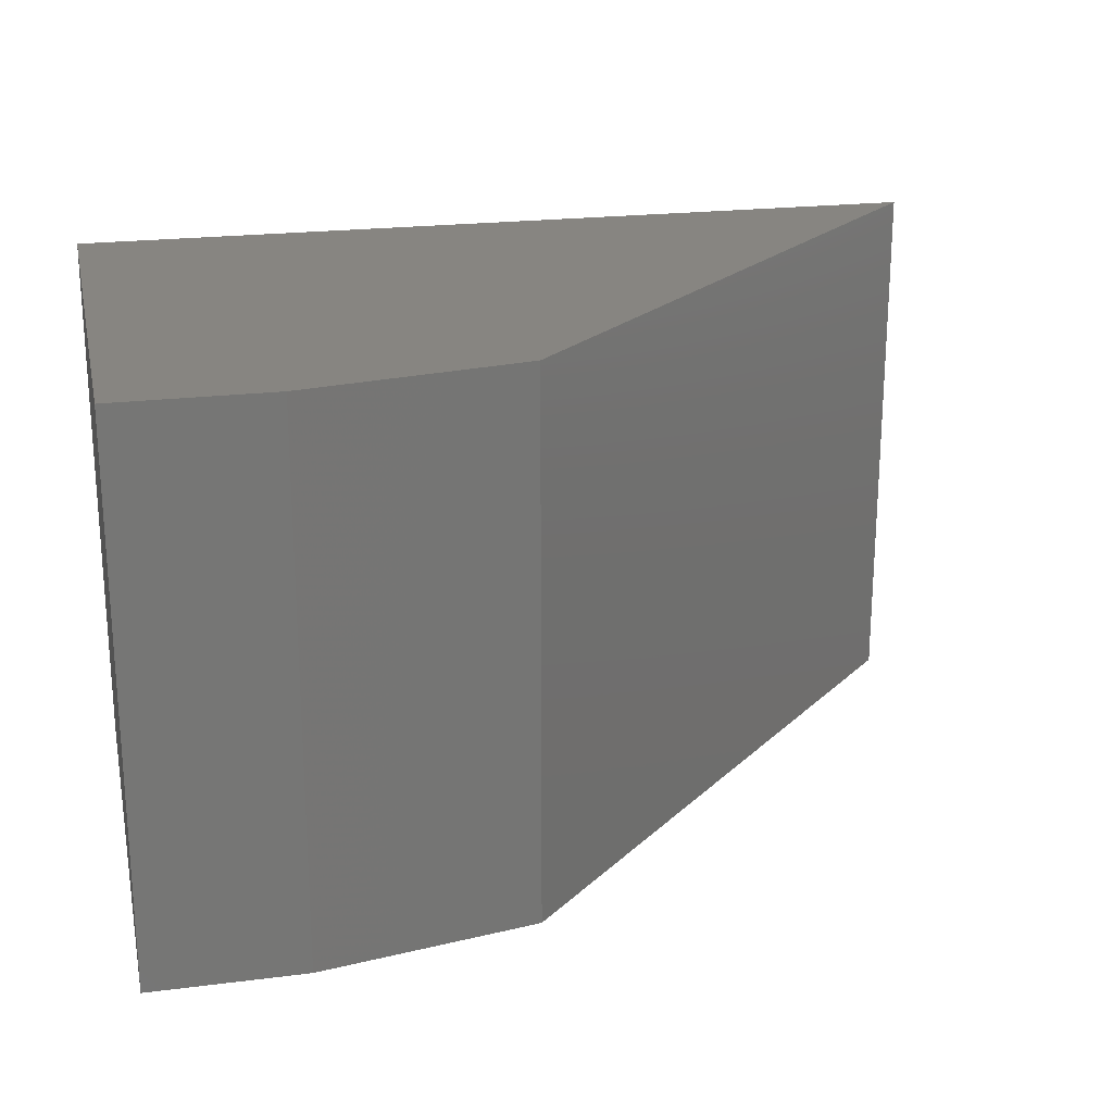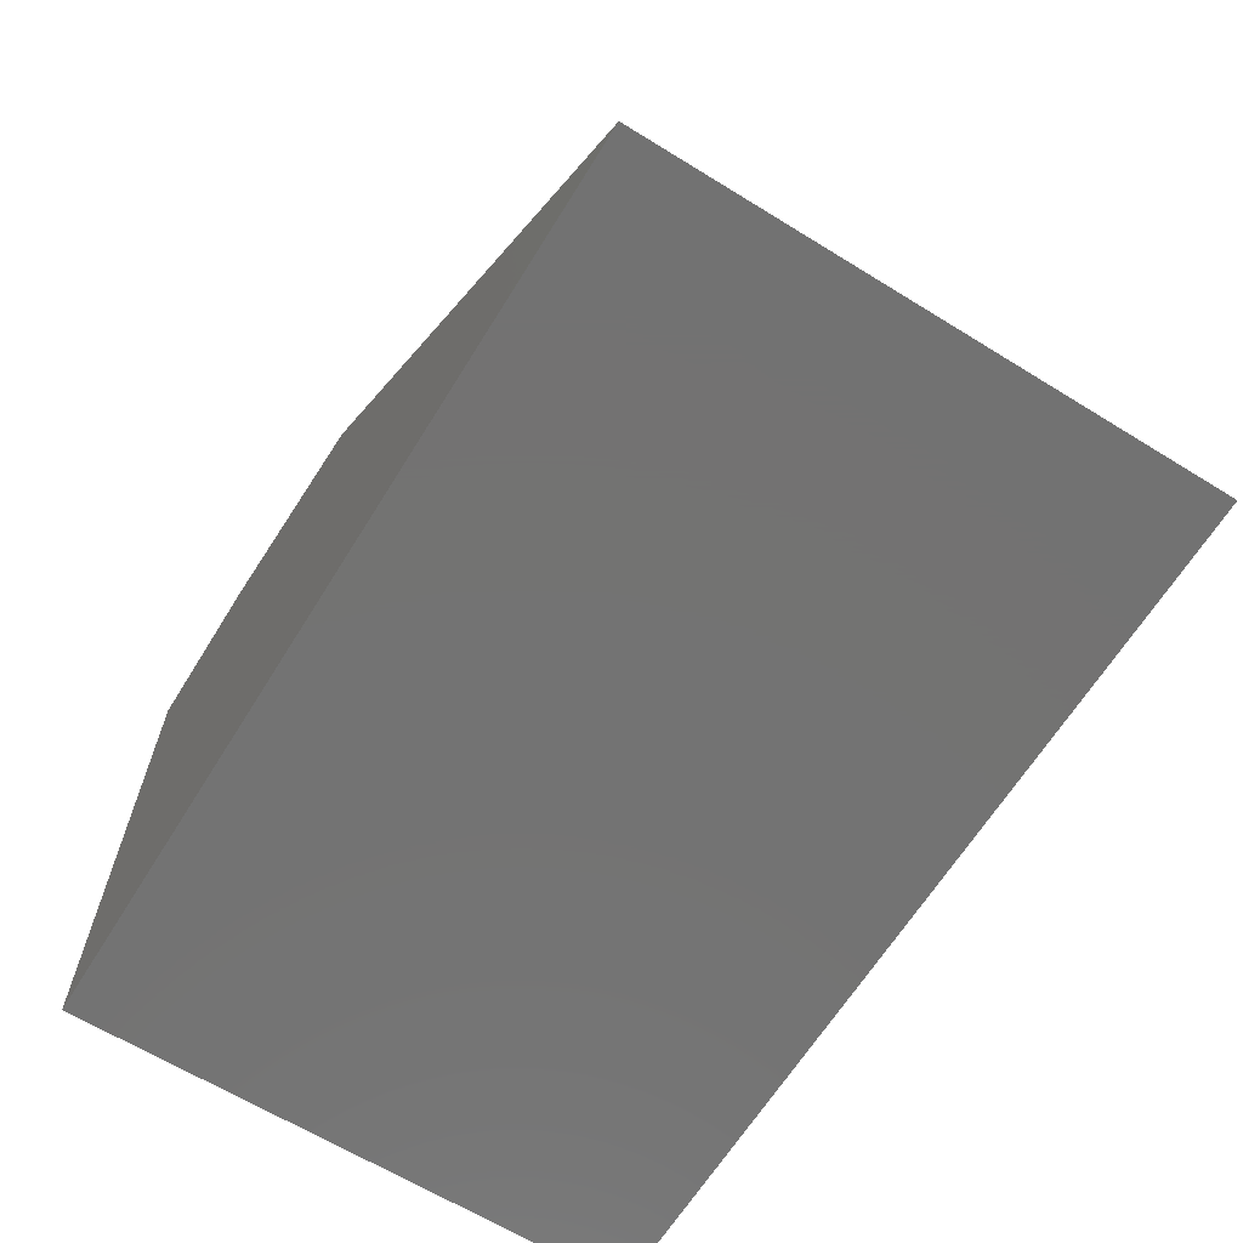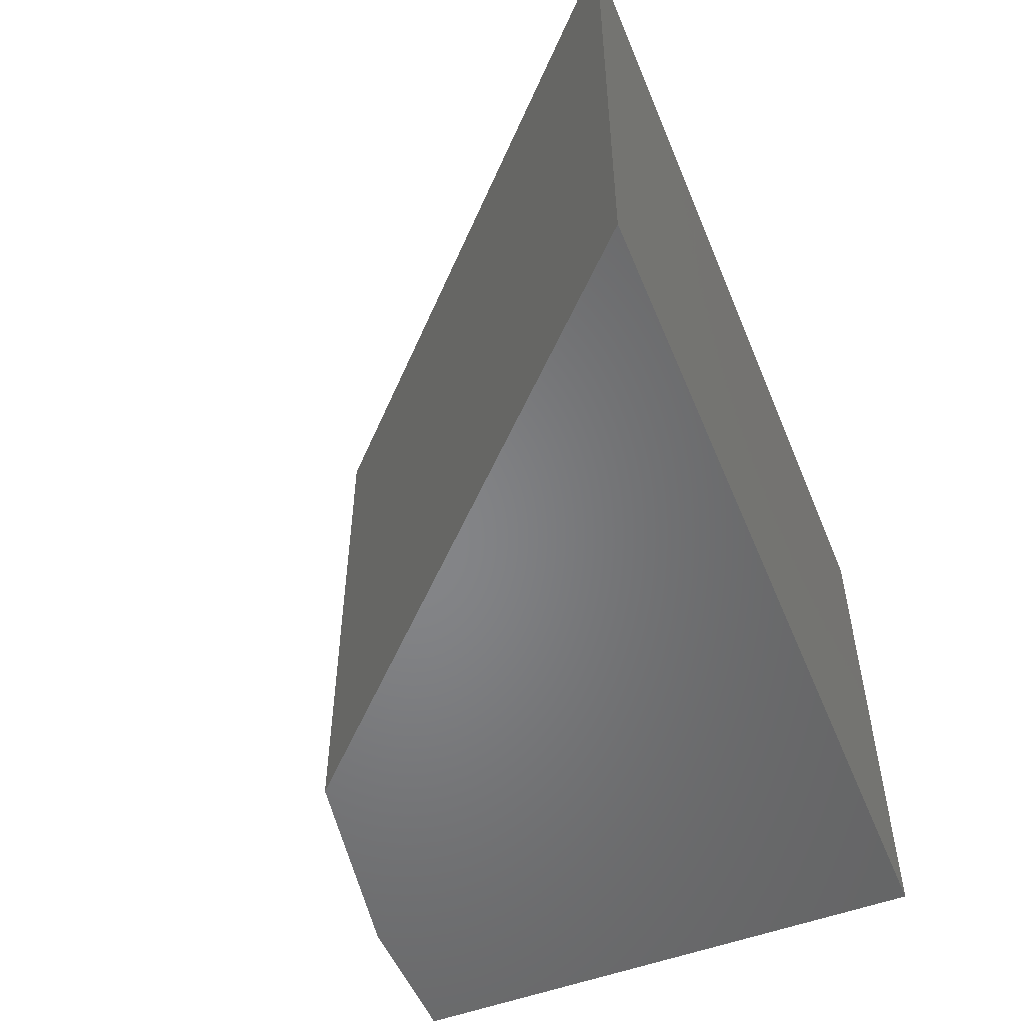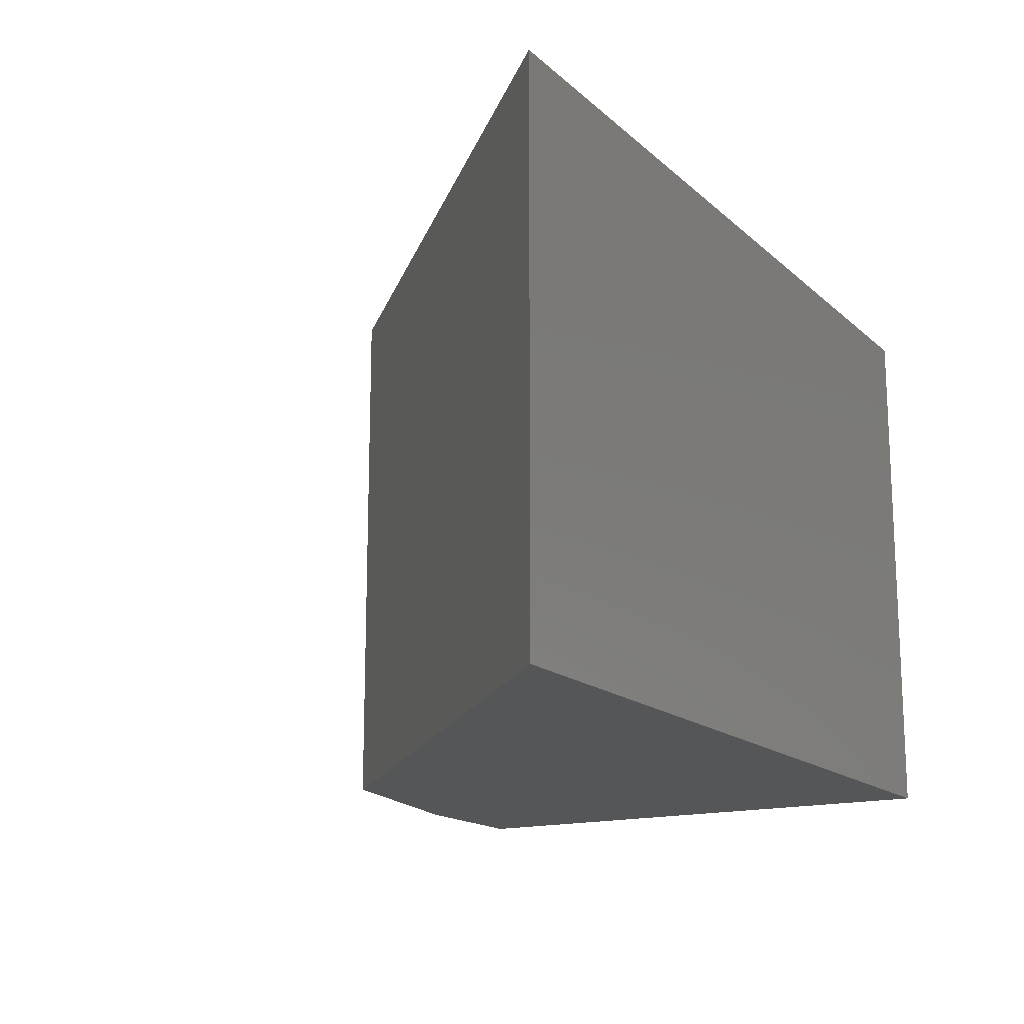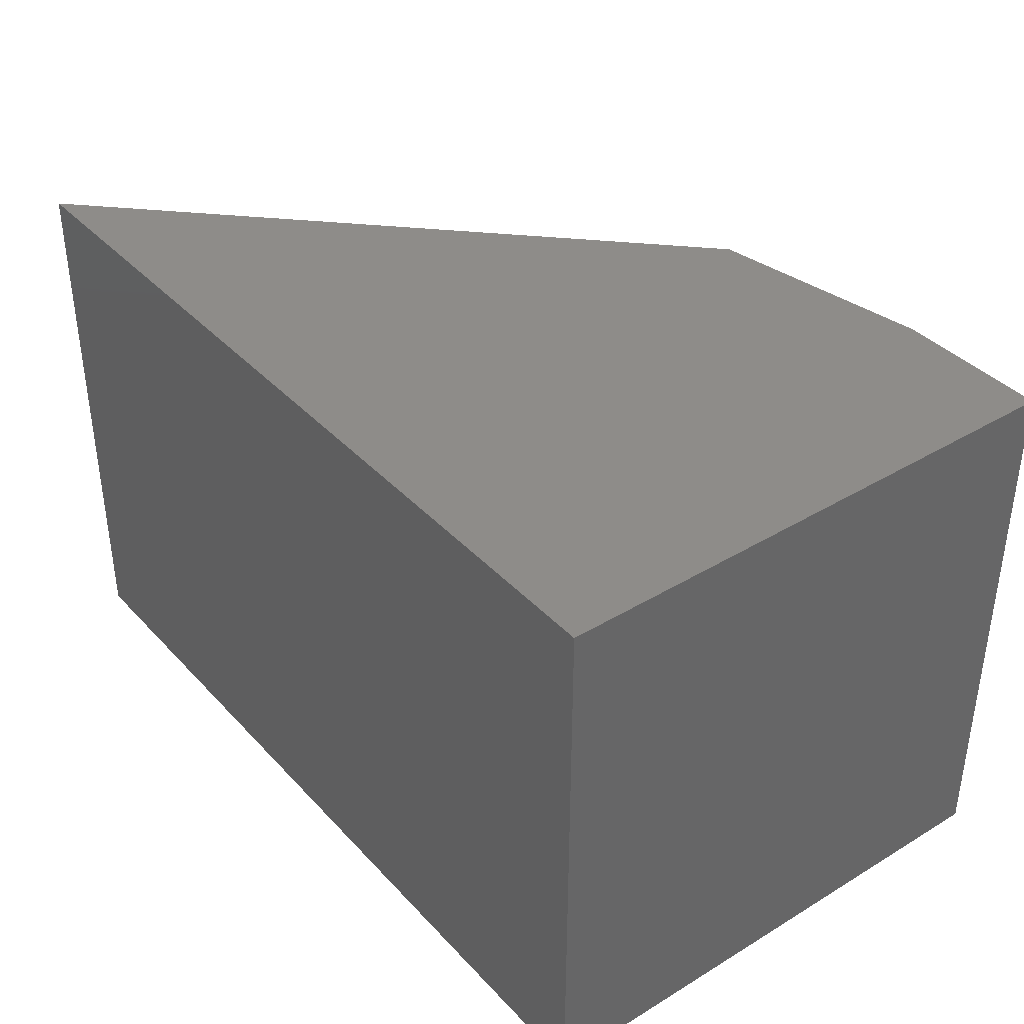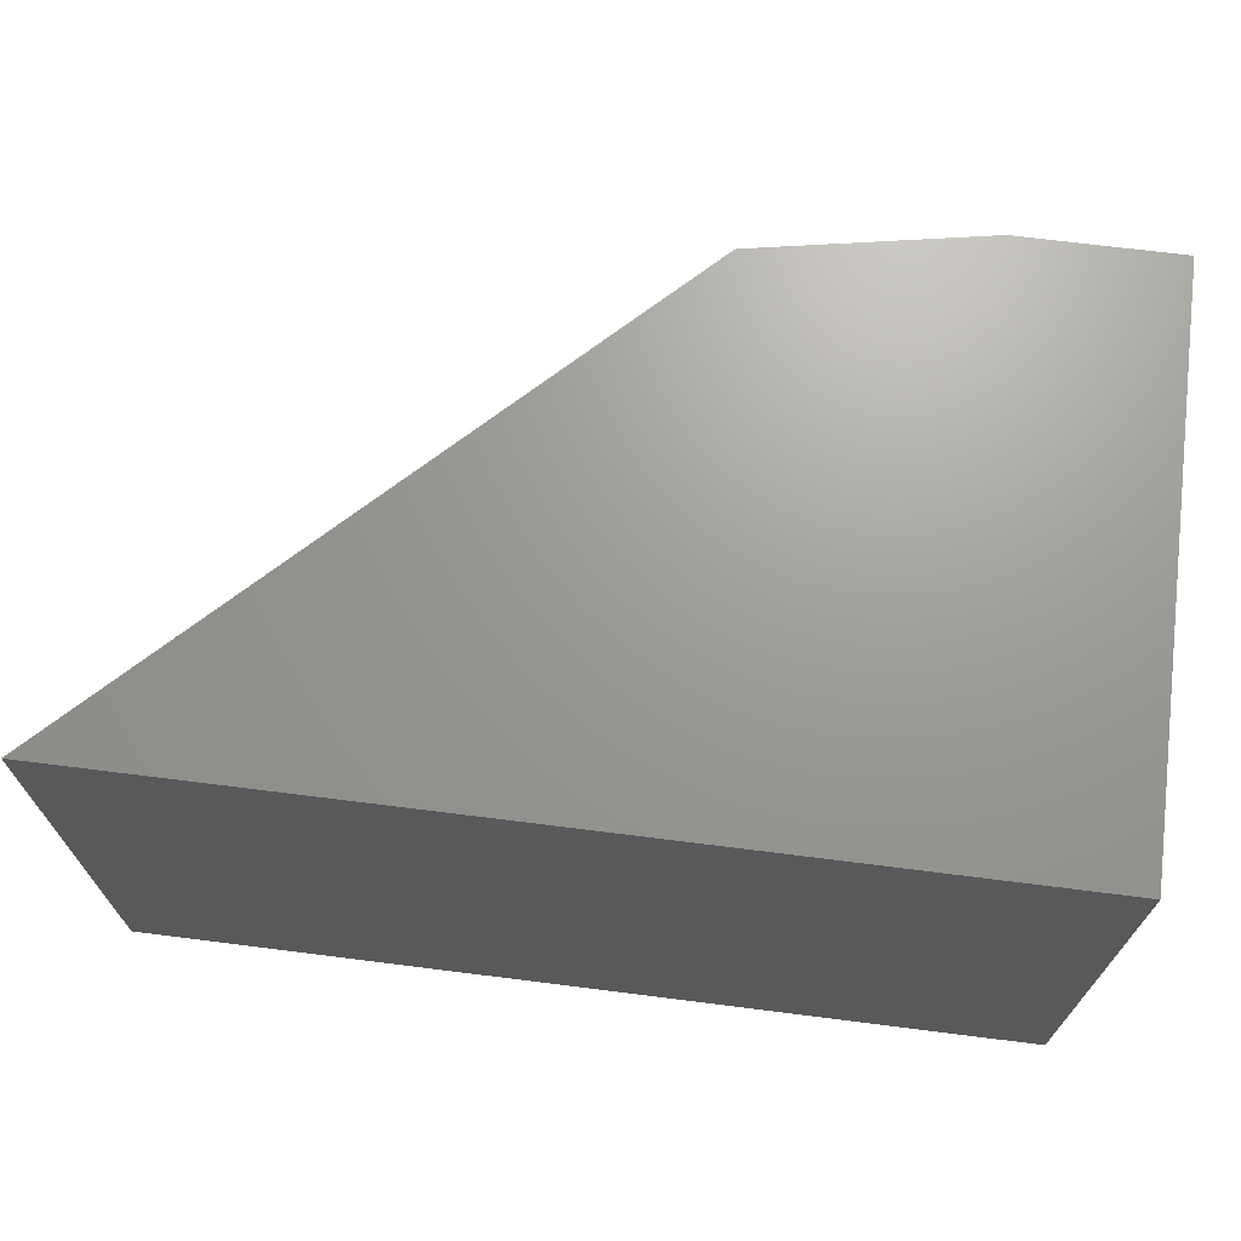
<metadata>
{"format":"stl","ext":"stl","renderer":"f3d","projection":"perspective","resolution":1024,"background":"white","views":[{"elev":21.6,"azim":-12.5,"up":"+Y"},{"elev":-64.9,"azim":58.2,"up":"+Z"},{"elev":-52.6,"azim":112.1,"up":"+Y"},{"elev":-15.9,"azim":120.2,"up":"+Y"},{"elev":38.1,"azim":-127.4,"up":"+Y"},{"elev":69.3,"azim":-172.8,"up":"+Y"}]}
</metadata>
<code>
# stl→obj: 10 verts, 16 faces
v -0.2297 -0.7422 0.2141
v -0.4375 -0.7422 0.2141
v 0.06774 -0.7422 0.1588
v -0.4375 -0.7422 -0.5234
v 0.75 -0.7422 -0.5234
v 0.75 6.592e-17 -0.5234
v -0.4375 0 -0.5234
v 0.06774 1.038e-16 0.1588
v -0.4375 8.188e-17 0.2141
v -0.2297 9.341e-17 0.2141
f 1 2 3
f 3 2 4
f 3 4 5
f 6 7 8
f 8 7 9
f 8 9 10
f 10 9 1
f 1 9 2
f 5 6 3
f 3 6 8
f 3 8 1
f 1 8 10
f 9 7 2
f 2 7 4
f 4 7 5
f 5 7 6

</code>
